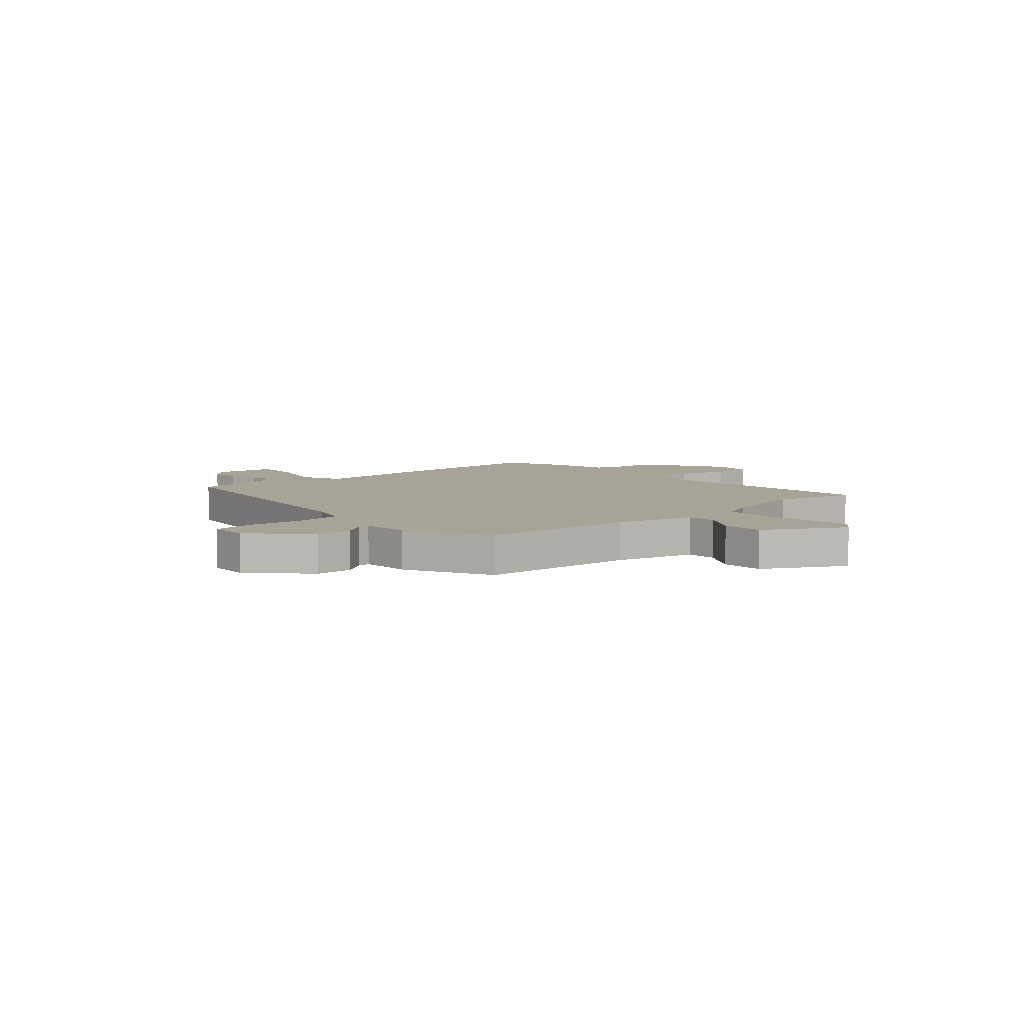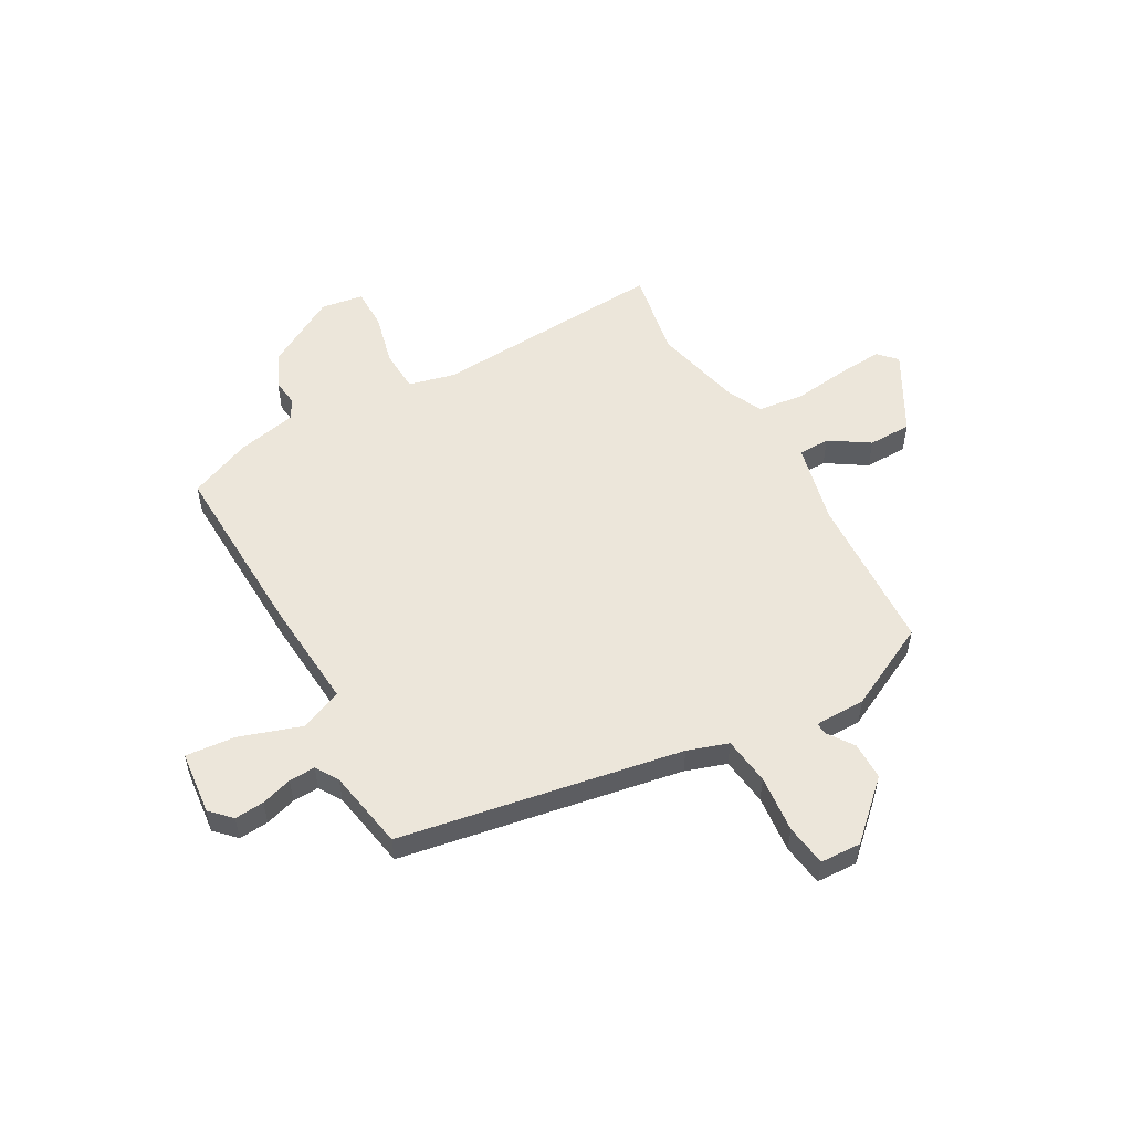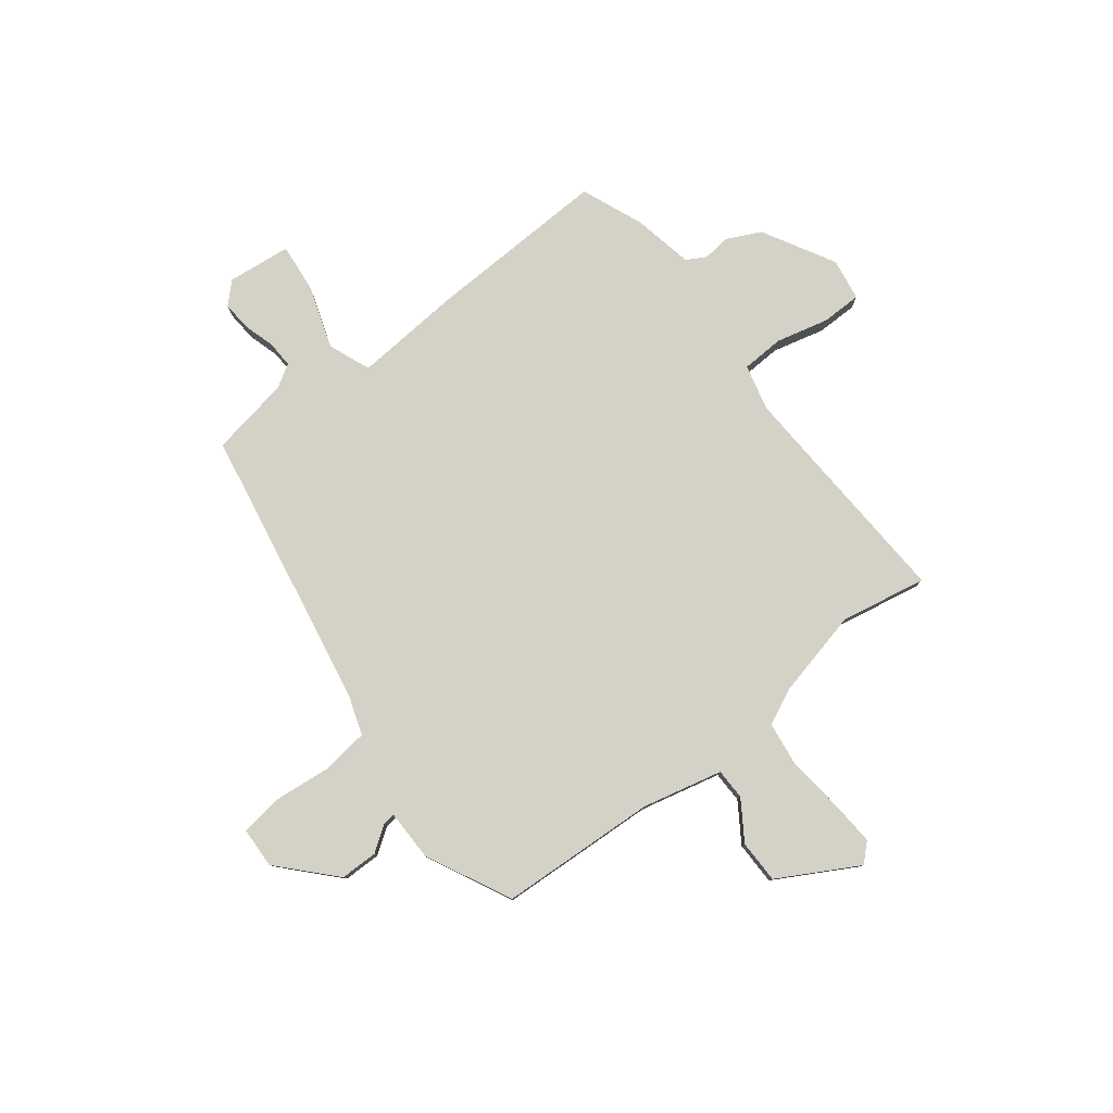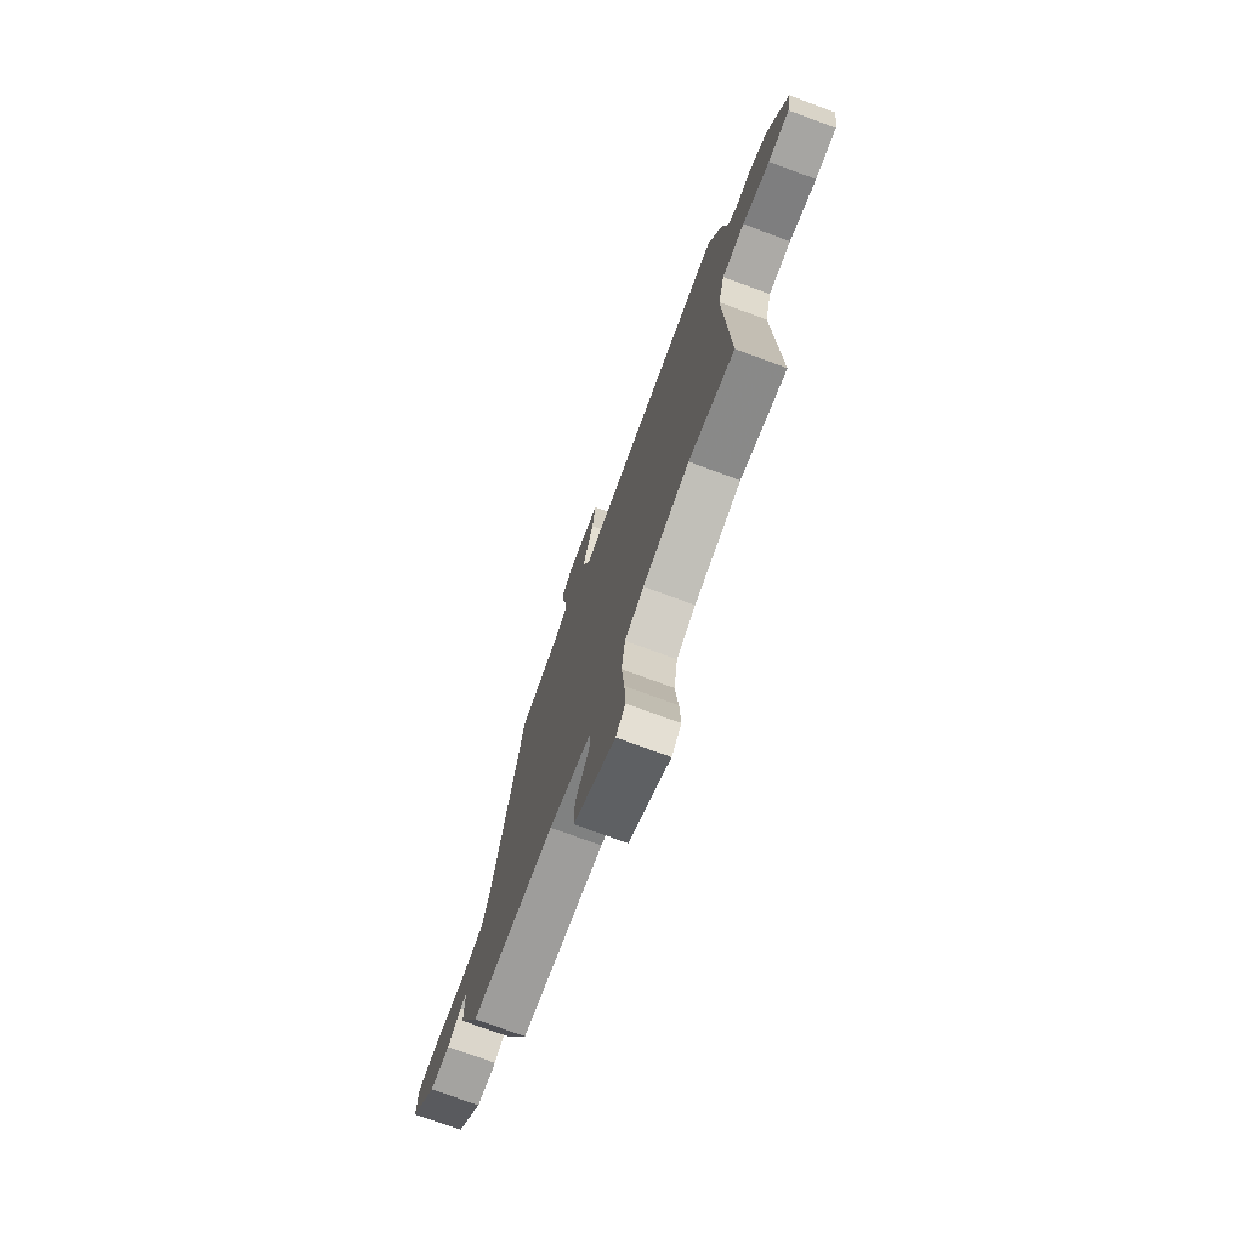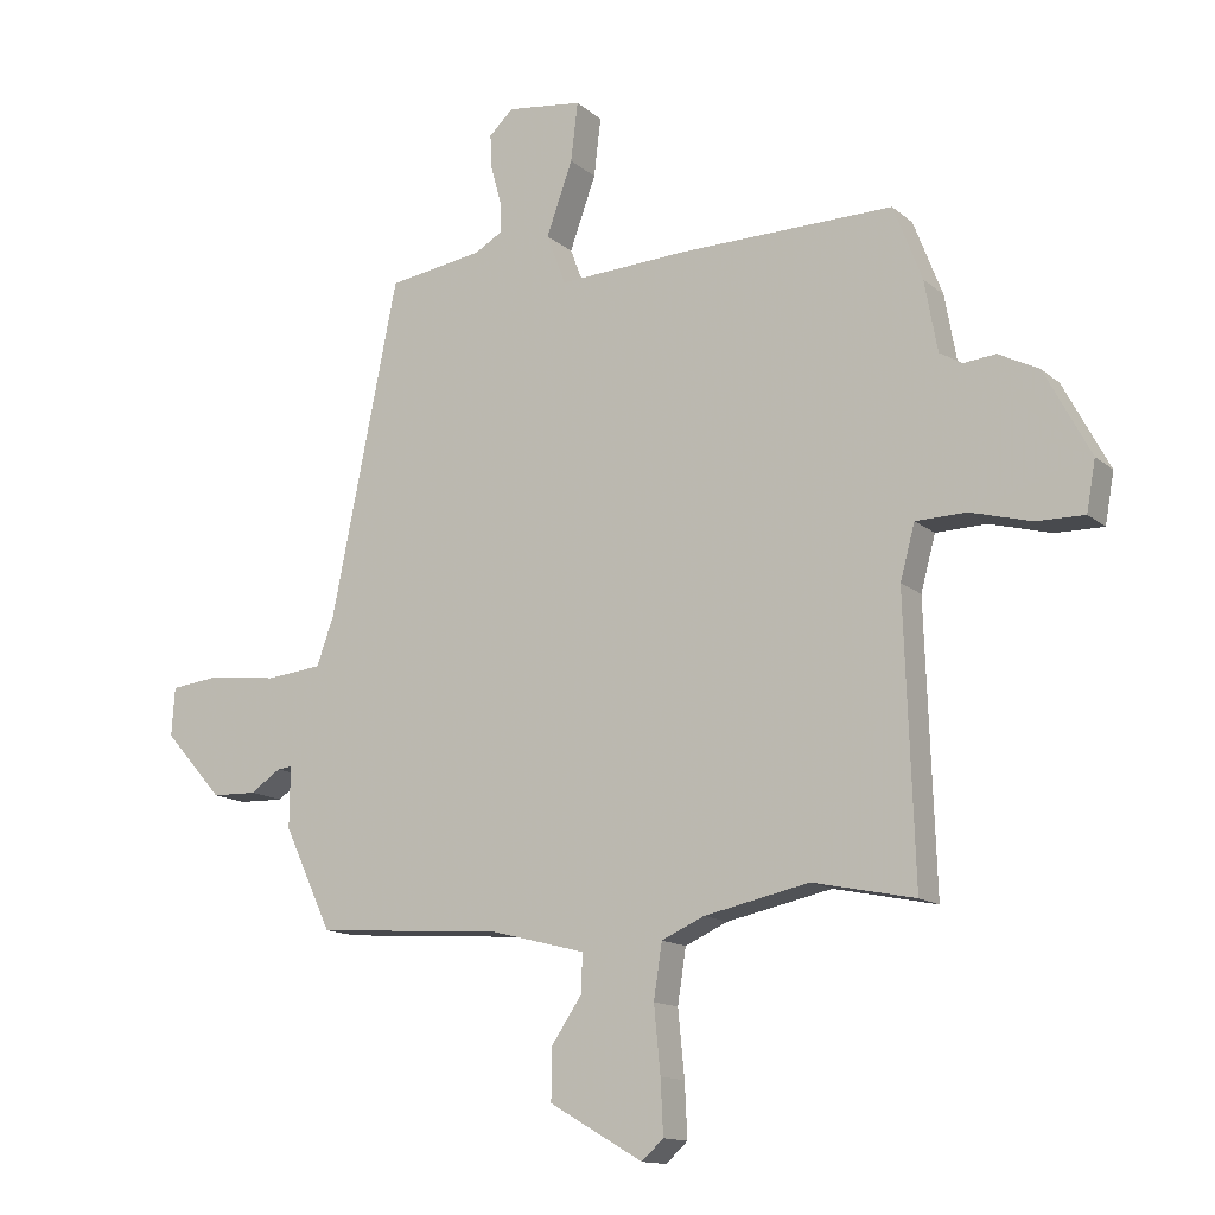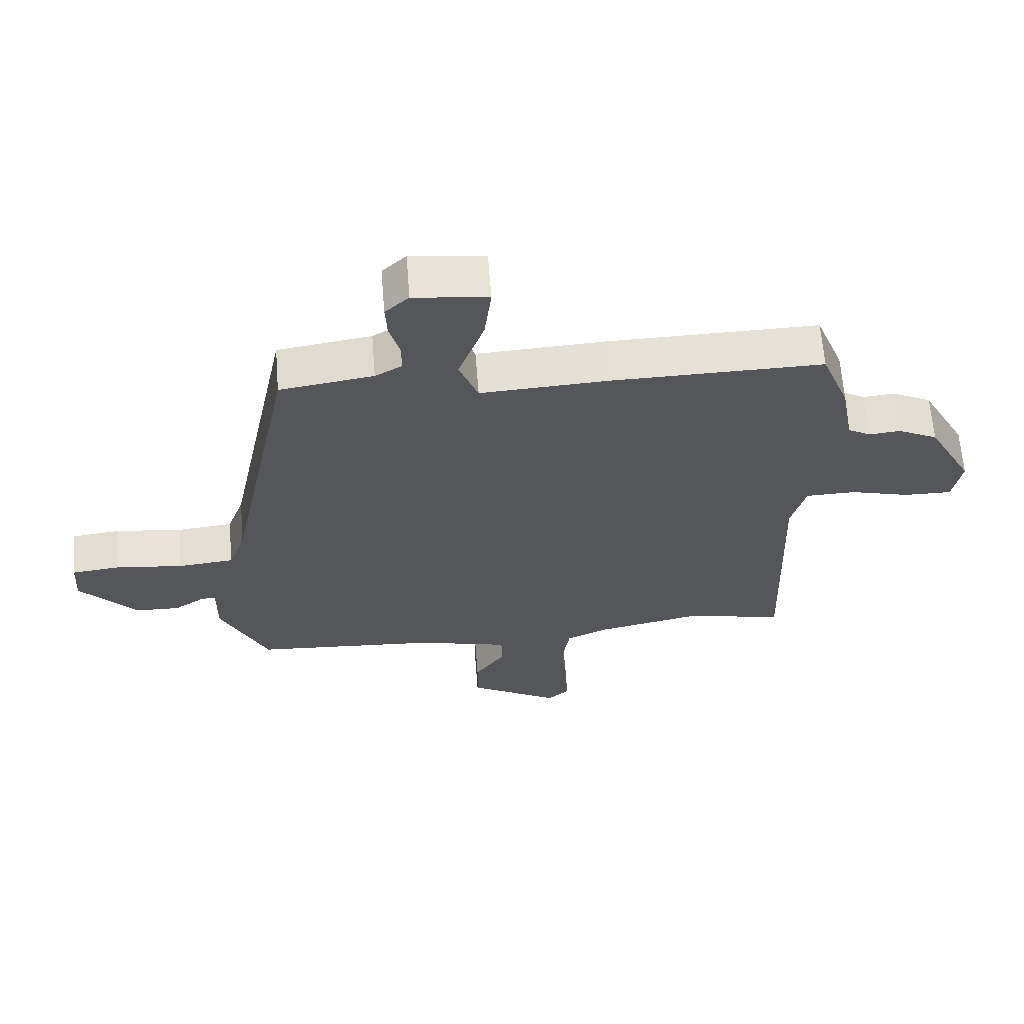
<metadata>
{"format":"obj","ext":"obj","renderer":"f3d","projection":"perspective","resolution":1024,"background":"white","views":[{"elev":6.7,"azim":136.7,"up":"+Y"},{"elev":54.5,"azim":59.4,"up":"+Y"},{"elev":79.8,"azim":141.2,"up":"+Y"},{"elev":-74.5,"azim":-110.3,"up":"+Z"},{"elev":-13.6,"azim":-150.1,"up":"+Z"},{"elev":64.1,"azim":175.5,"up":"+Z"}]}
</metadata>
<code>
v 0.452 0.07 -0.483
v 0.158 0.07 -0.504
v 0.01 0.07 -0.542
v 0.01 0.07 -0.6
v 0.059 0.07 -0.672
v 0.06 0.07 -0.752
v -0.086 0.07 -0.837
v -0.12 0.07 -0.806
v -0.116 0.07 -0.722
v -0.106 0.07 -0.619
v -0.119 0.07 -0.534
v -0.186 0.07 -0.504
v -0.35 0.07 -0.469
v -0.51 0.07 -0.502
v -0.495 0.07 -0.067
v -0.518 0.07 0.018
v -0.597 0.07 0.02
v -0.693 0.07 -0.006
v -0.768 0.07 -0.007
v -0.782 0.07 0.071
v -0.71 0.07 0.206
v -0.647 0.07 0.238
v -0.597 0.07 0.233
v -0.561 0.07 0.254
v -0.541 0.07 0.365
v -0.496 0.07 0.482
v -0.161 0.07 0.477
v 0.043 0.07 0.466
v 0.073 0.07 0.545
v 0.032 0.07 0.659
v 0.021 0.07 0.751
v 0.139 0.07 0.766
v 0.177 0.07 0.73
v 0.174 0.07 0.675
v 0.158 0.07 0.617
v 0.157 0.07 0.568
v 0.2 0.07 0.543
v 0.349 0.07 0.52
v 0.454 0.07 -0.001
v 0.481 0.07 -0.076
v 0.57 0.07 -0.085
v 0.676 0.07 -0.072
v 0.754 0.07 -0.081
v 0.759 0.07 -0.157
v 0.667 0.07 -0.26
v 0.597 0.07 -0.262
v 0.549 0.07 -0.23
v 0.526 0.07 -0.228
v 0.527 0.07 -0.323
v 0.452 0 -0.483
v 0.158 0 -0.504
v 0.01 0 -0.542
v 0.01 0 -0.6
v 0.059 0 -0.672
v 0.06 0 -0.752
v -0.086 0 -0.837
v -0.12 0 -0.806
v -0.116 0 -0.722
v -0.106 0 -0.619
v -0.119 0 -0.534
v -0.186 0 -0.504
v -0.35 0 -0.469
v -0.51 0 -0.502
v -0.495 0 -0.067
v -0.518 0 0.018
v -0.597 0 0.02
v -0.693 0 -0.006
v -0.768 0 -0.007
v -0.782 0 0.071
v -0.71 0 0.206
v -0.647 0 0.238
v -0.597 0 0.233
v -0.561 0 0.254
v -0.541 0 0.365
v -0.496 0 0.482
v -0.161 0 0.477
v 0.043 0 0.466
v 0.073 0 0.545
v 0.032 0 0.659
v 0.021 0 0.751
v 0.139 0 0.766
v 0.177 0 0.73
v 0.174 0 0.675
v 0.158 0 0.617
v 0.157 0 0.568
v 0.2 0 0.543
v 0.349 0 0.52
v 0.454 0 -0.001
v 0.481 0 -0.076
v 0.57 0 -0.085
v 0.676 0 -0.072
v 0.754 0 -0.081
v 0.759 0 -0.157
v 0.667 0 -0.26
v 0.597 0 -0.262
v 0.549 0 -0.23
v 0.526 0 -0.228
v 0.527 0 -0.323
f 48 49 1 2
f 44 45 46 47
f 44 47 48
f 41 42 43 44
f 40 41 44 48
f 39 40 48 2
f 37 38 39 2
f 32 33 34 35
f 32 35 36
f 29 30 31 32
f 29 32 36
f 28 29 36 37
f 24 25 26 27
f 23 24 27 28
f 20 21 22 23
f 20 23 28
f 17 18 19 20
f 16 17 20 28
f 15 16 28 37
f 13 14 15 37
f 7 8 9 10
f 5 6 7 10
f 4 5 10 11
f 3 4 11
f 2 3 11 12
f 2 12 13 37
f 51 50 98 97
f 96 95 94 93
f 97 96 93
f 93 92 91 90
f 97 93 90 89
f 51 97 89 88
f 51 88 87 86
f 84 83 82 81
f 85 84 81
f 81 80 79 78
f 85 81 78
f 86 85 78 77
f 76 75 74 73
f 77 76 73 72
f 72 71 70 69
f 77 72 69
f 69 68 67 66
f 77 69 66 65
f 86 77 65 64
f 86 64 63 62
f 59 58 57 56
f 59 56 55 54
f 60 59 54 53
f 60 53 52
f 61 60 52 51
f 86 62 61 51
f 1 50 51 2
f 2 51 52 3
f 3 52 53 4
f 4 53 54 5
f 5 54 55 6
f 6 55 56 7
f 7 56 57 8
f 8 57 58 9
f 9 58 59 10
f 10 59 60 11
f 11 60 61 12
f 12 61 62 13
f 13 62 63 14
f 14 63 64 15
f 15 64 65 16
f 16 65 66 17
f 17 66 67 18
f 18 67 68 19
f 19 68 69 20
f 20 69 70 21
f 21 70 71 22
f 22 71 72 23
f 23 72 73 24
f 24 73 74 25
f 25 74 75 26
f 26 75 76 27
f 27 76 77 28
f 28 77 78 29
f 29 78 79 30
f 30 79 80 31
f 31 80 81 32
f 32 81 82 33
f 33 82 83 34
f 34 83 84 35
f 35 84 85 36
f 36 85 86 37
f 37 86 87 38
f 38 87 88 39
f 39 88 89 40
f 40 89 90 41
f 41 90 91 42
f 42 91 92 43
f 43 92 93 44
f 44 93 94 45
f 45 94 95 46
f 46 95 96 47
f 47 96 97 48
f 48 97 98 49
f 49 98 50 1

</code>
